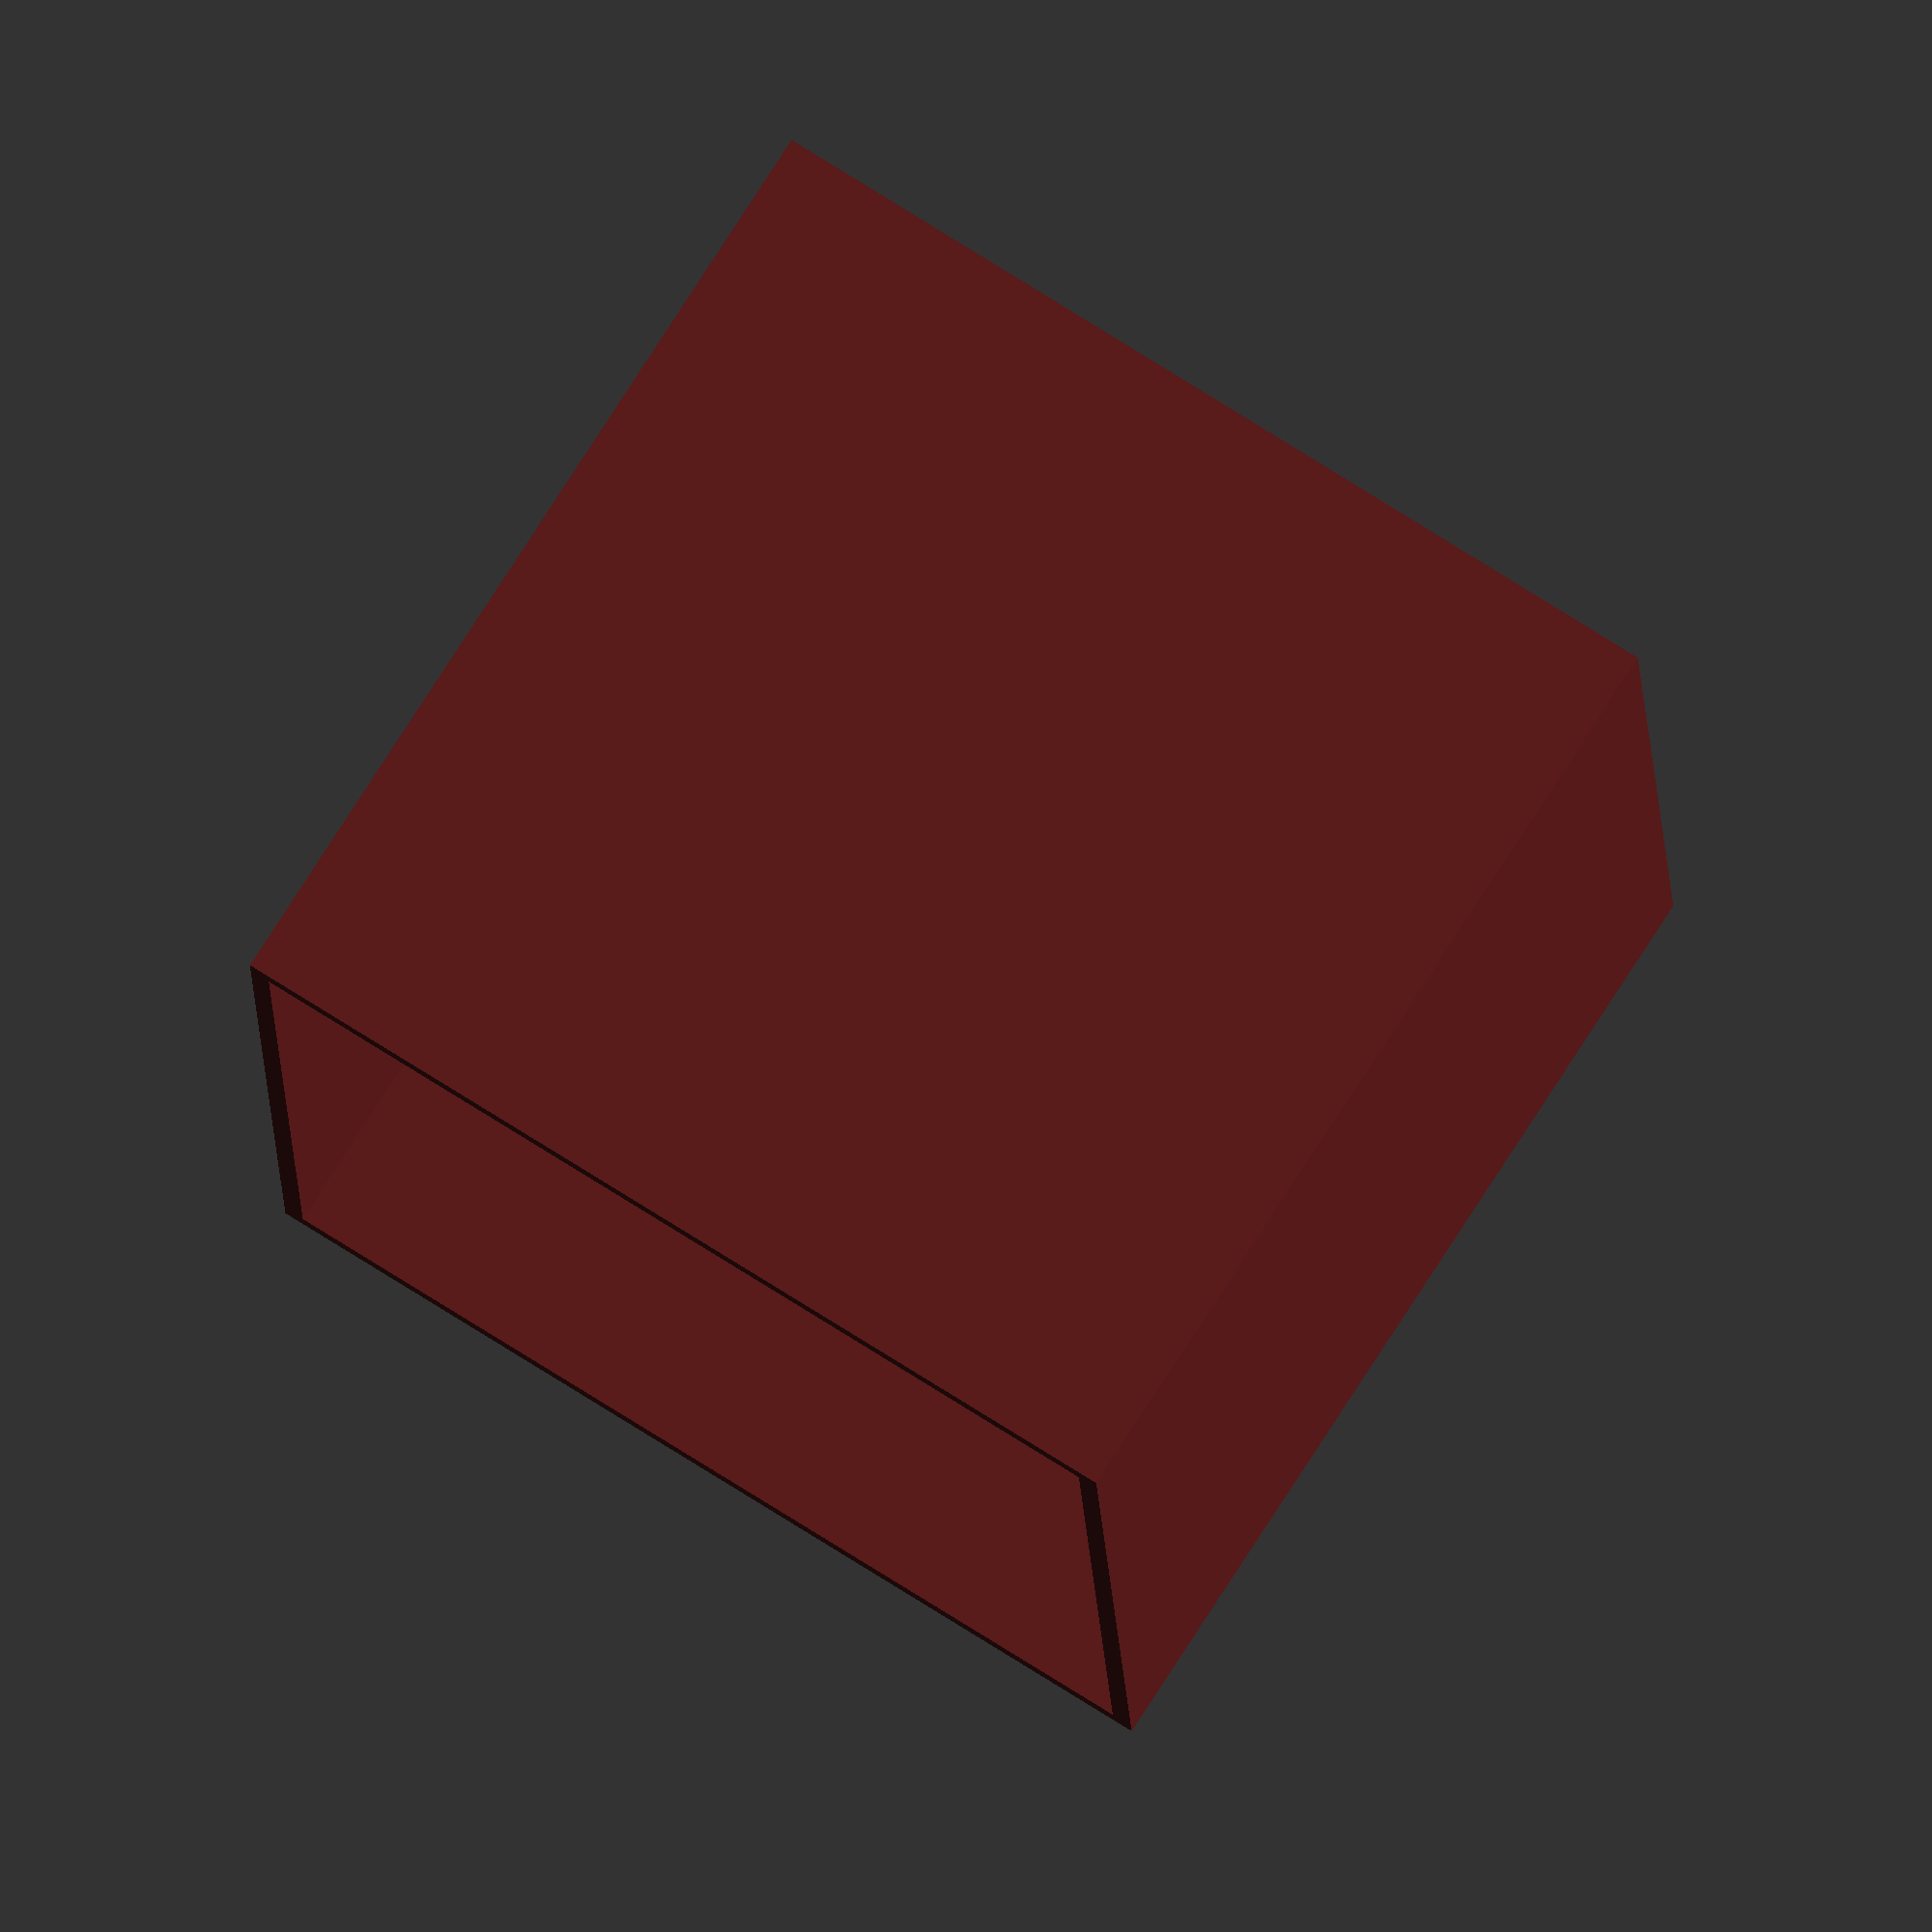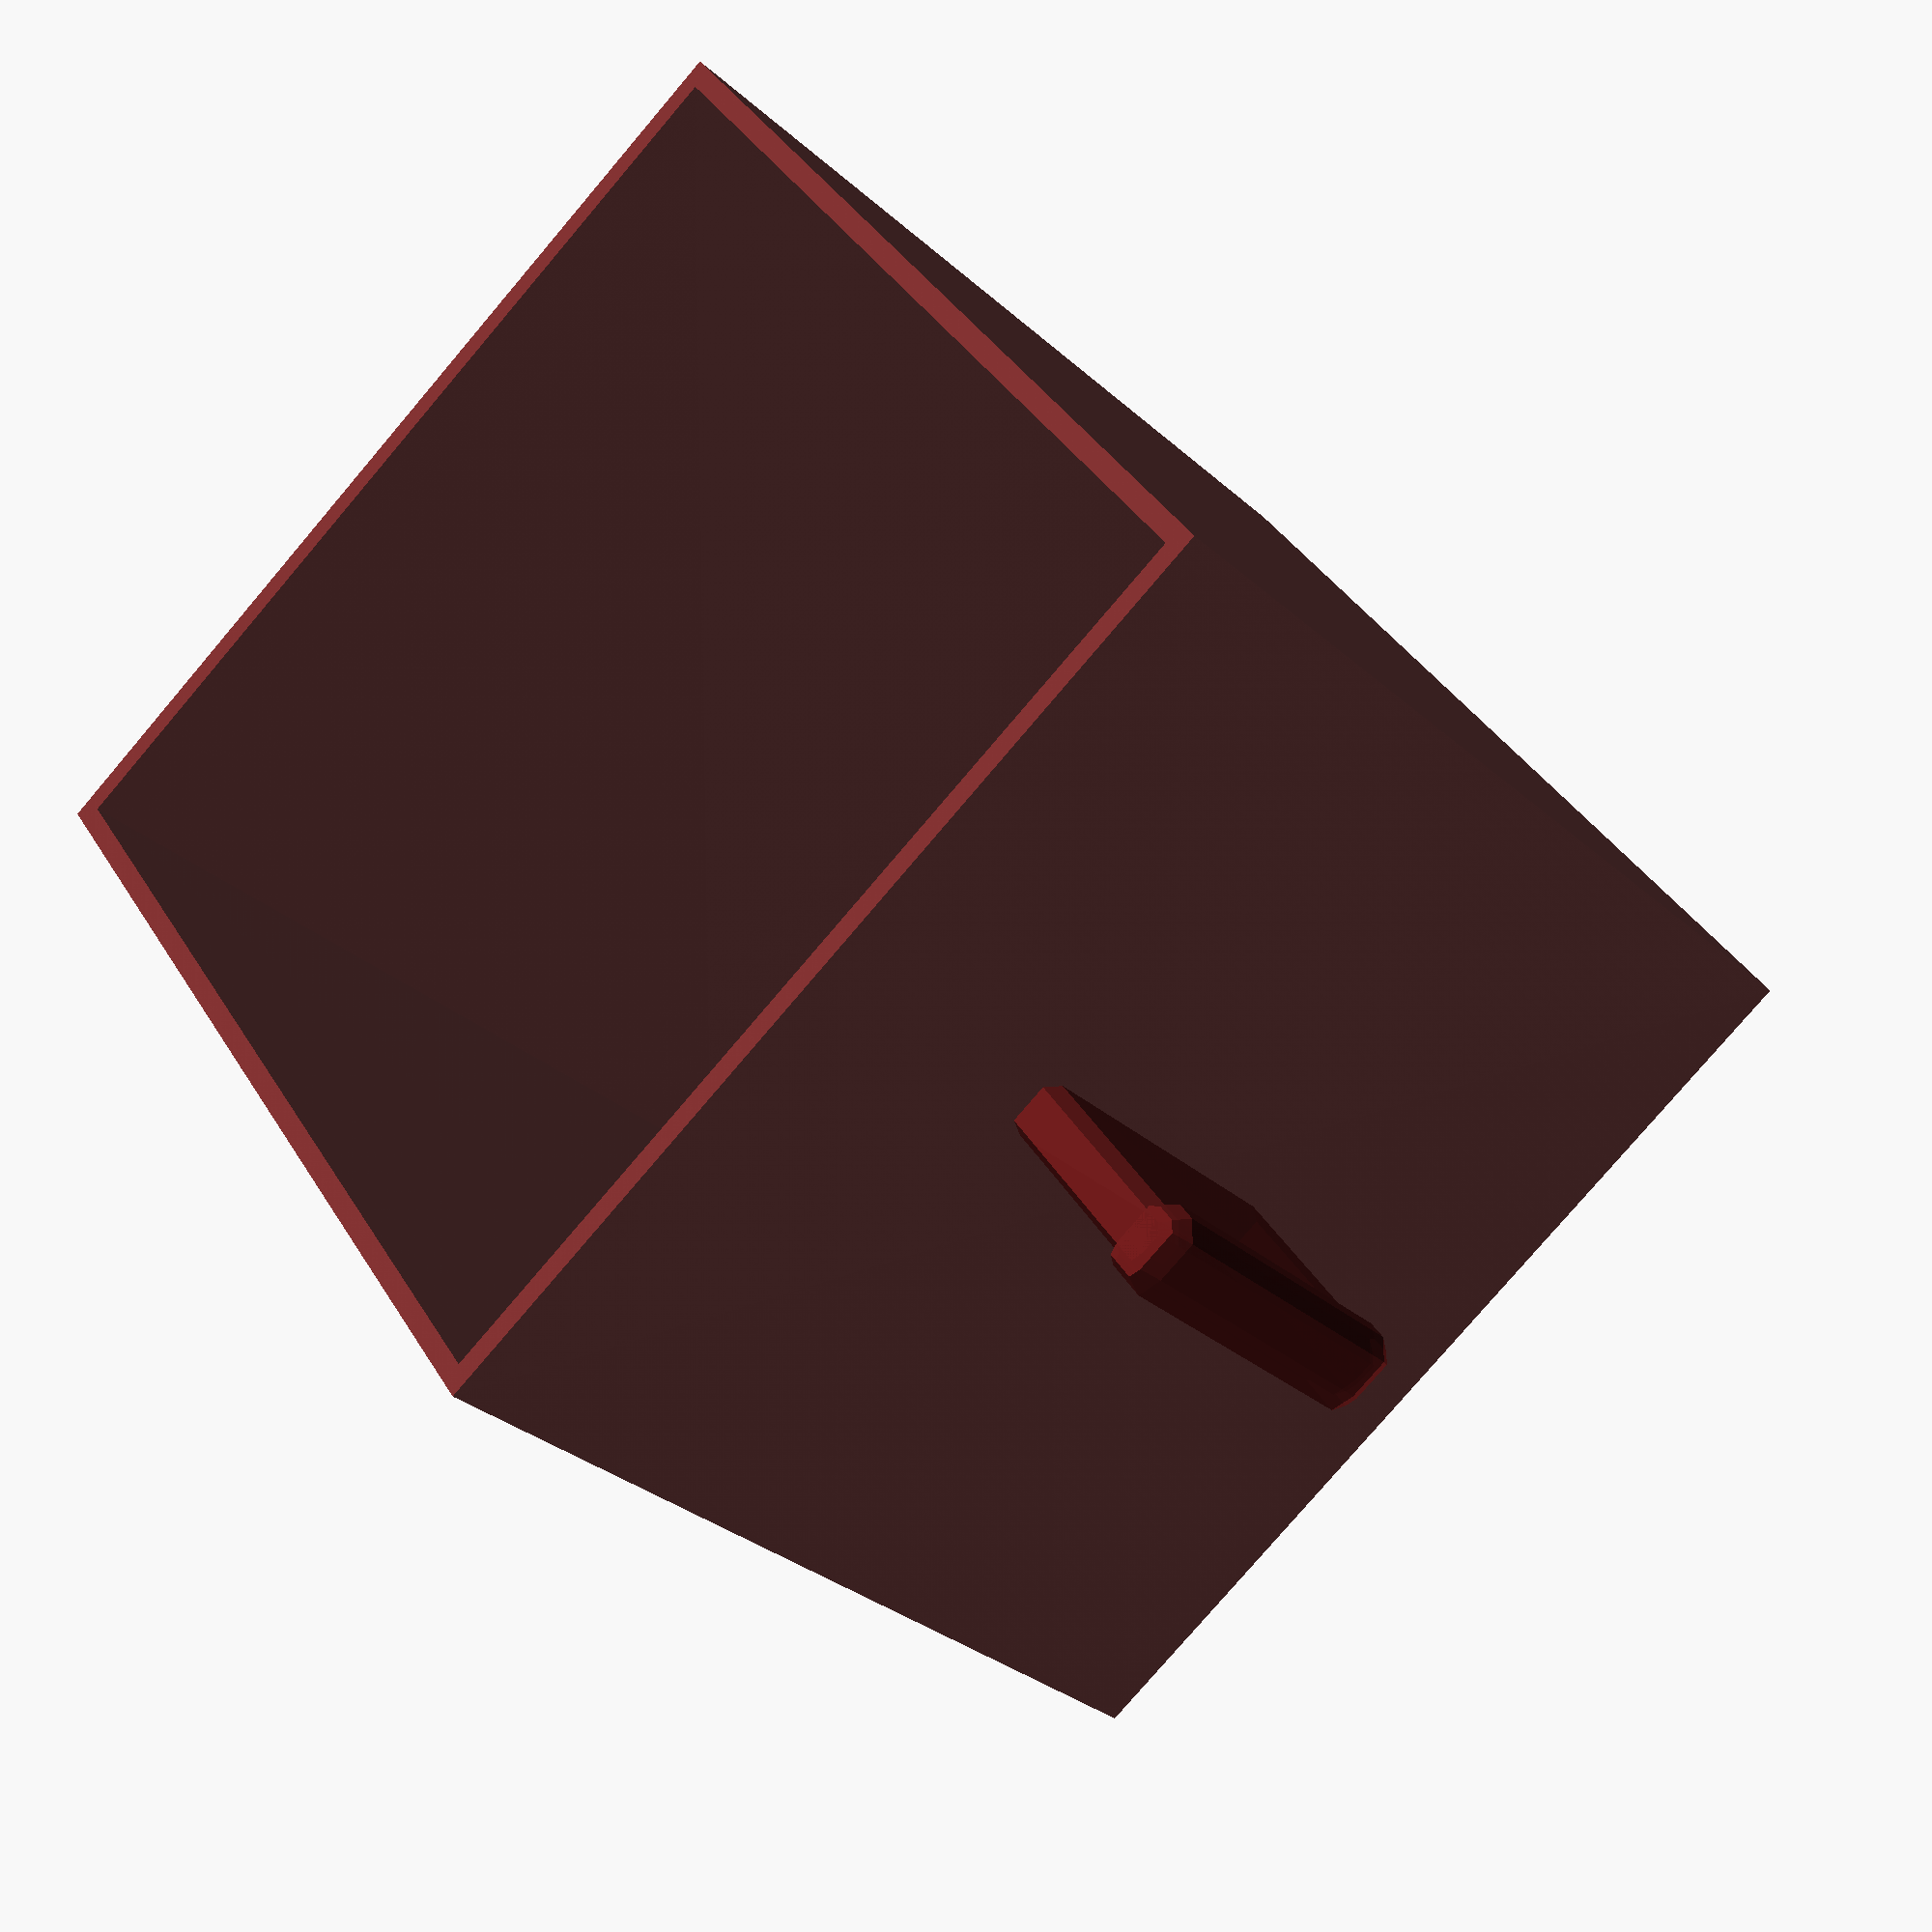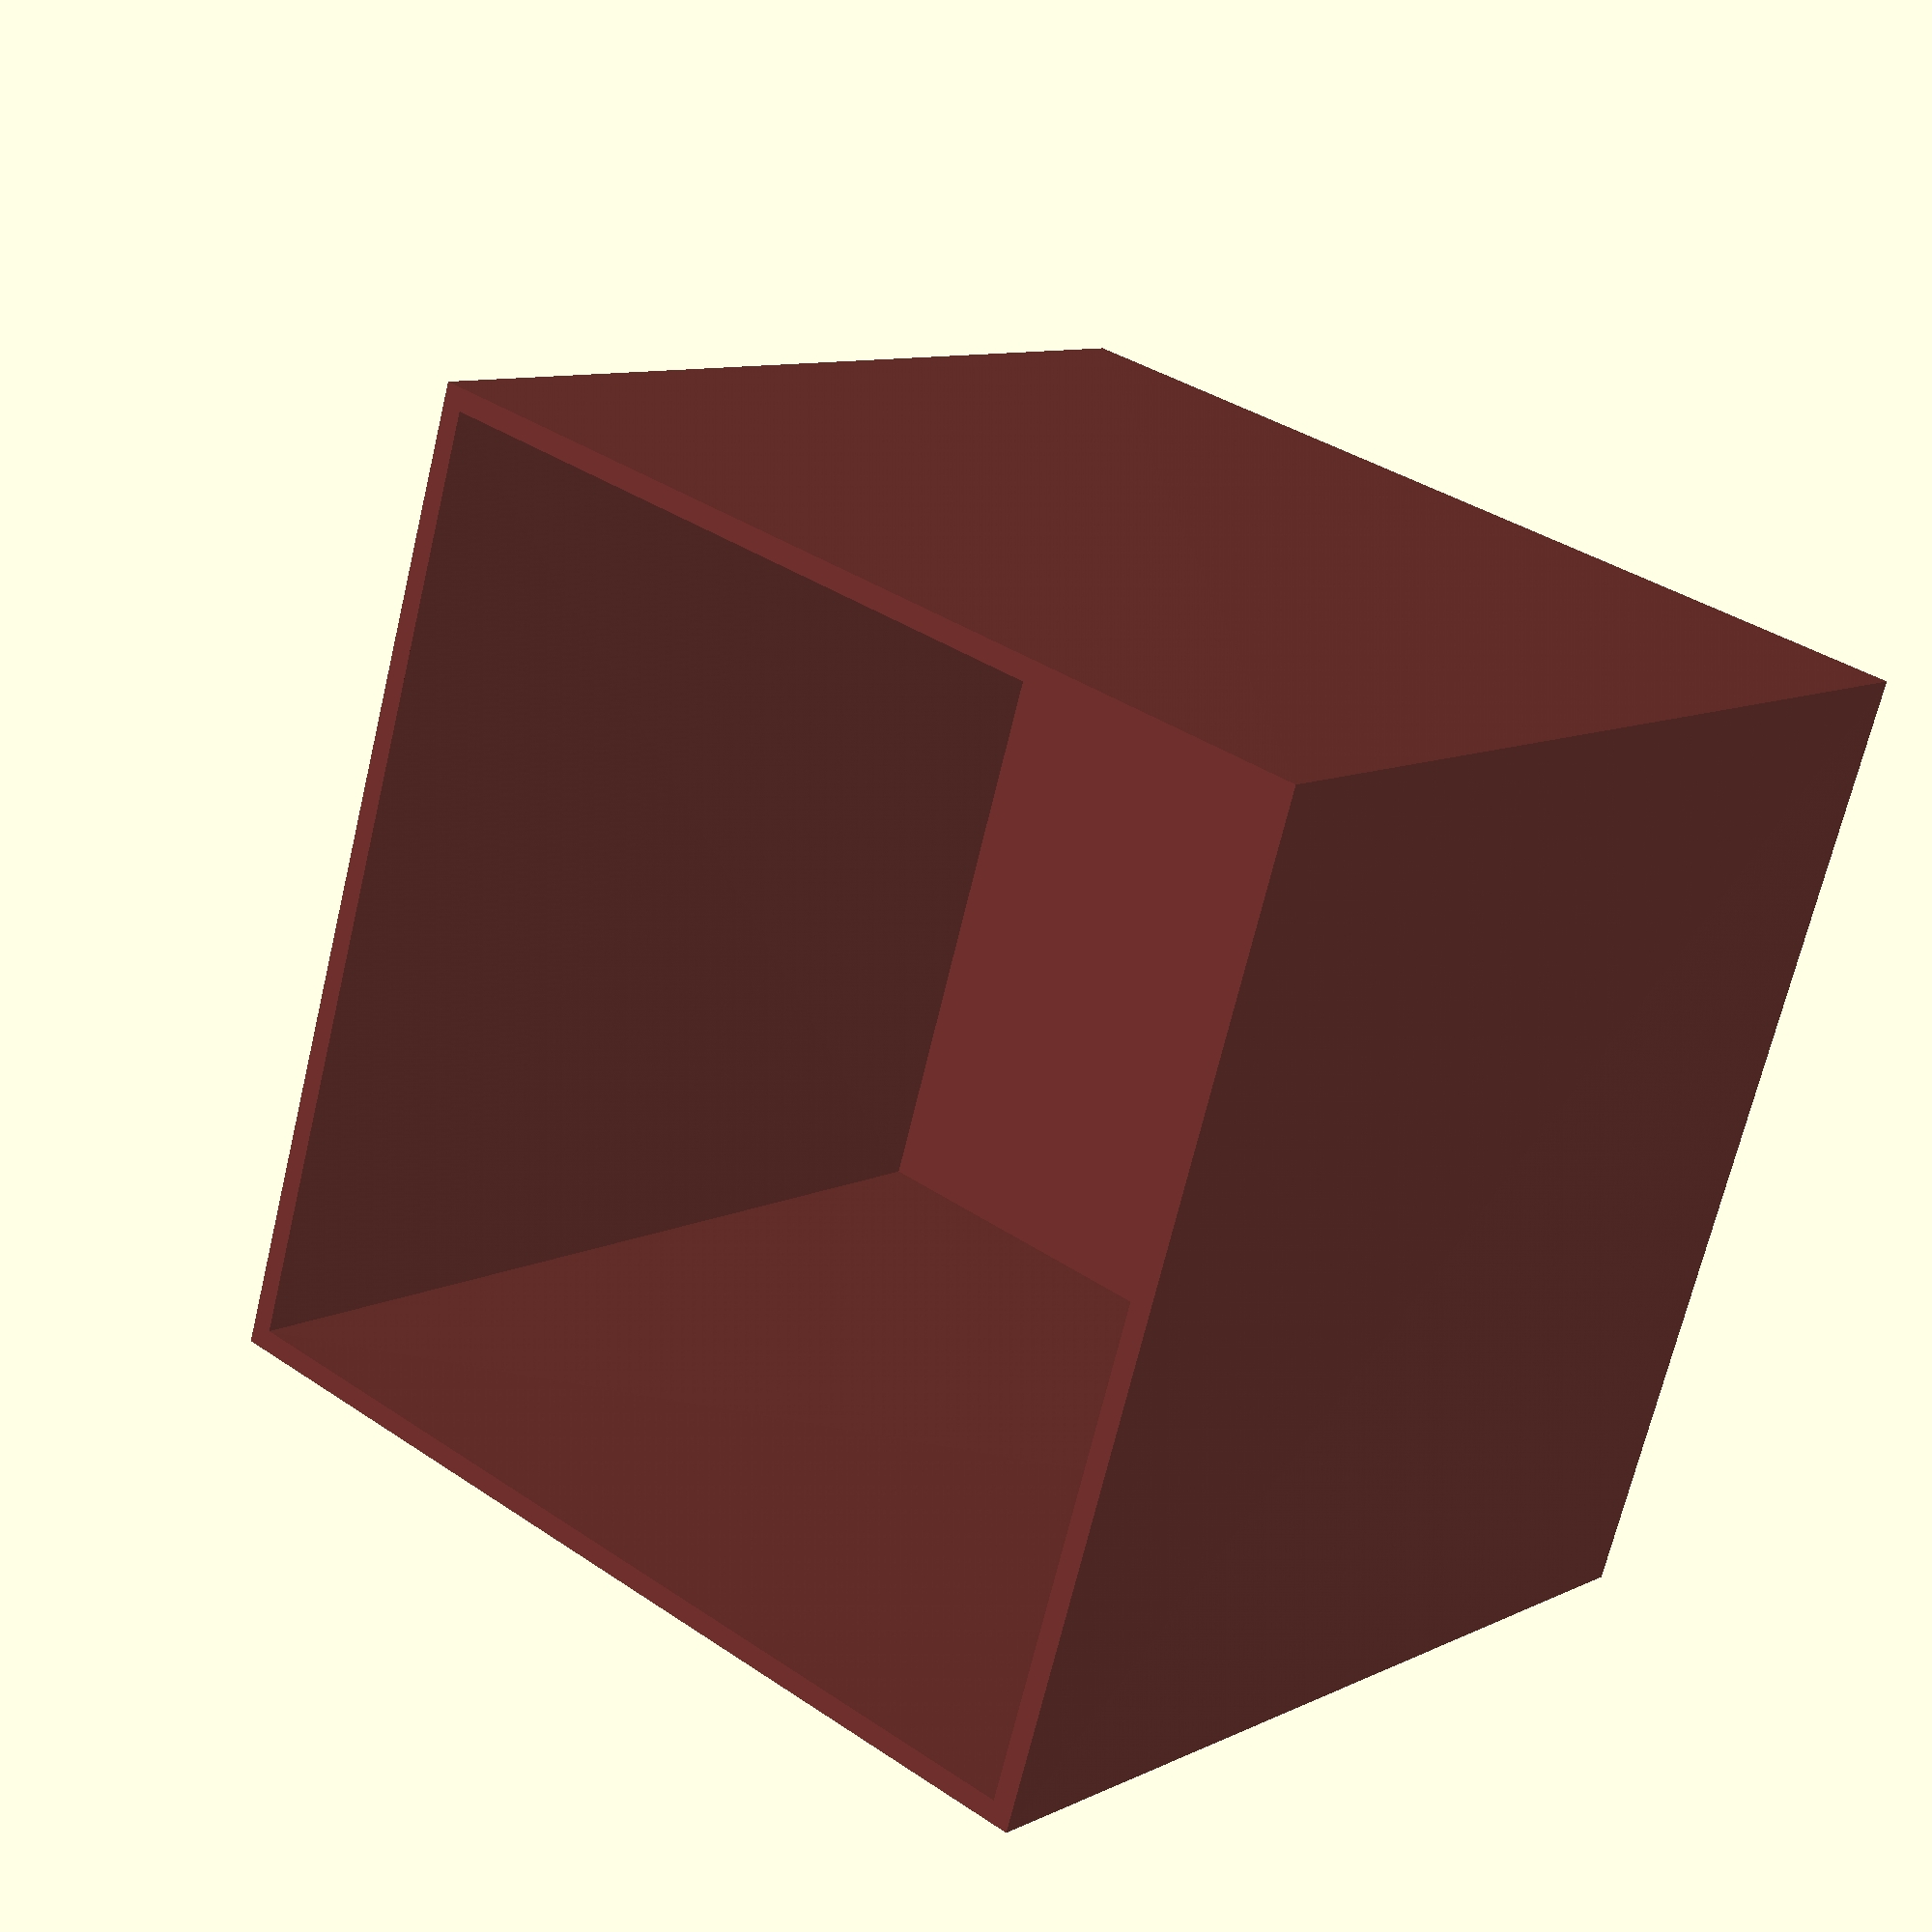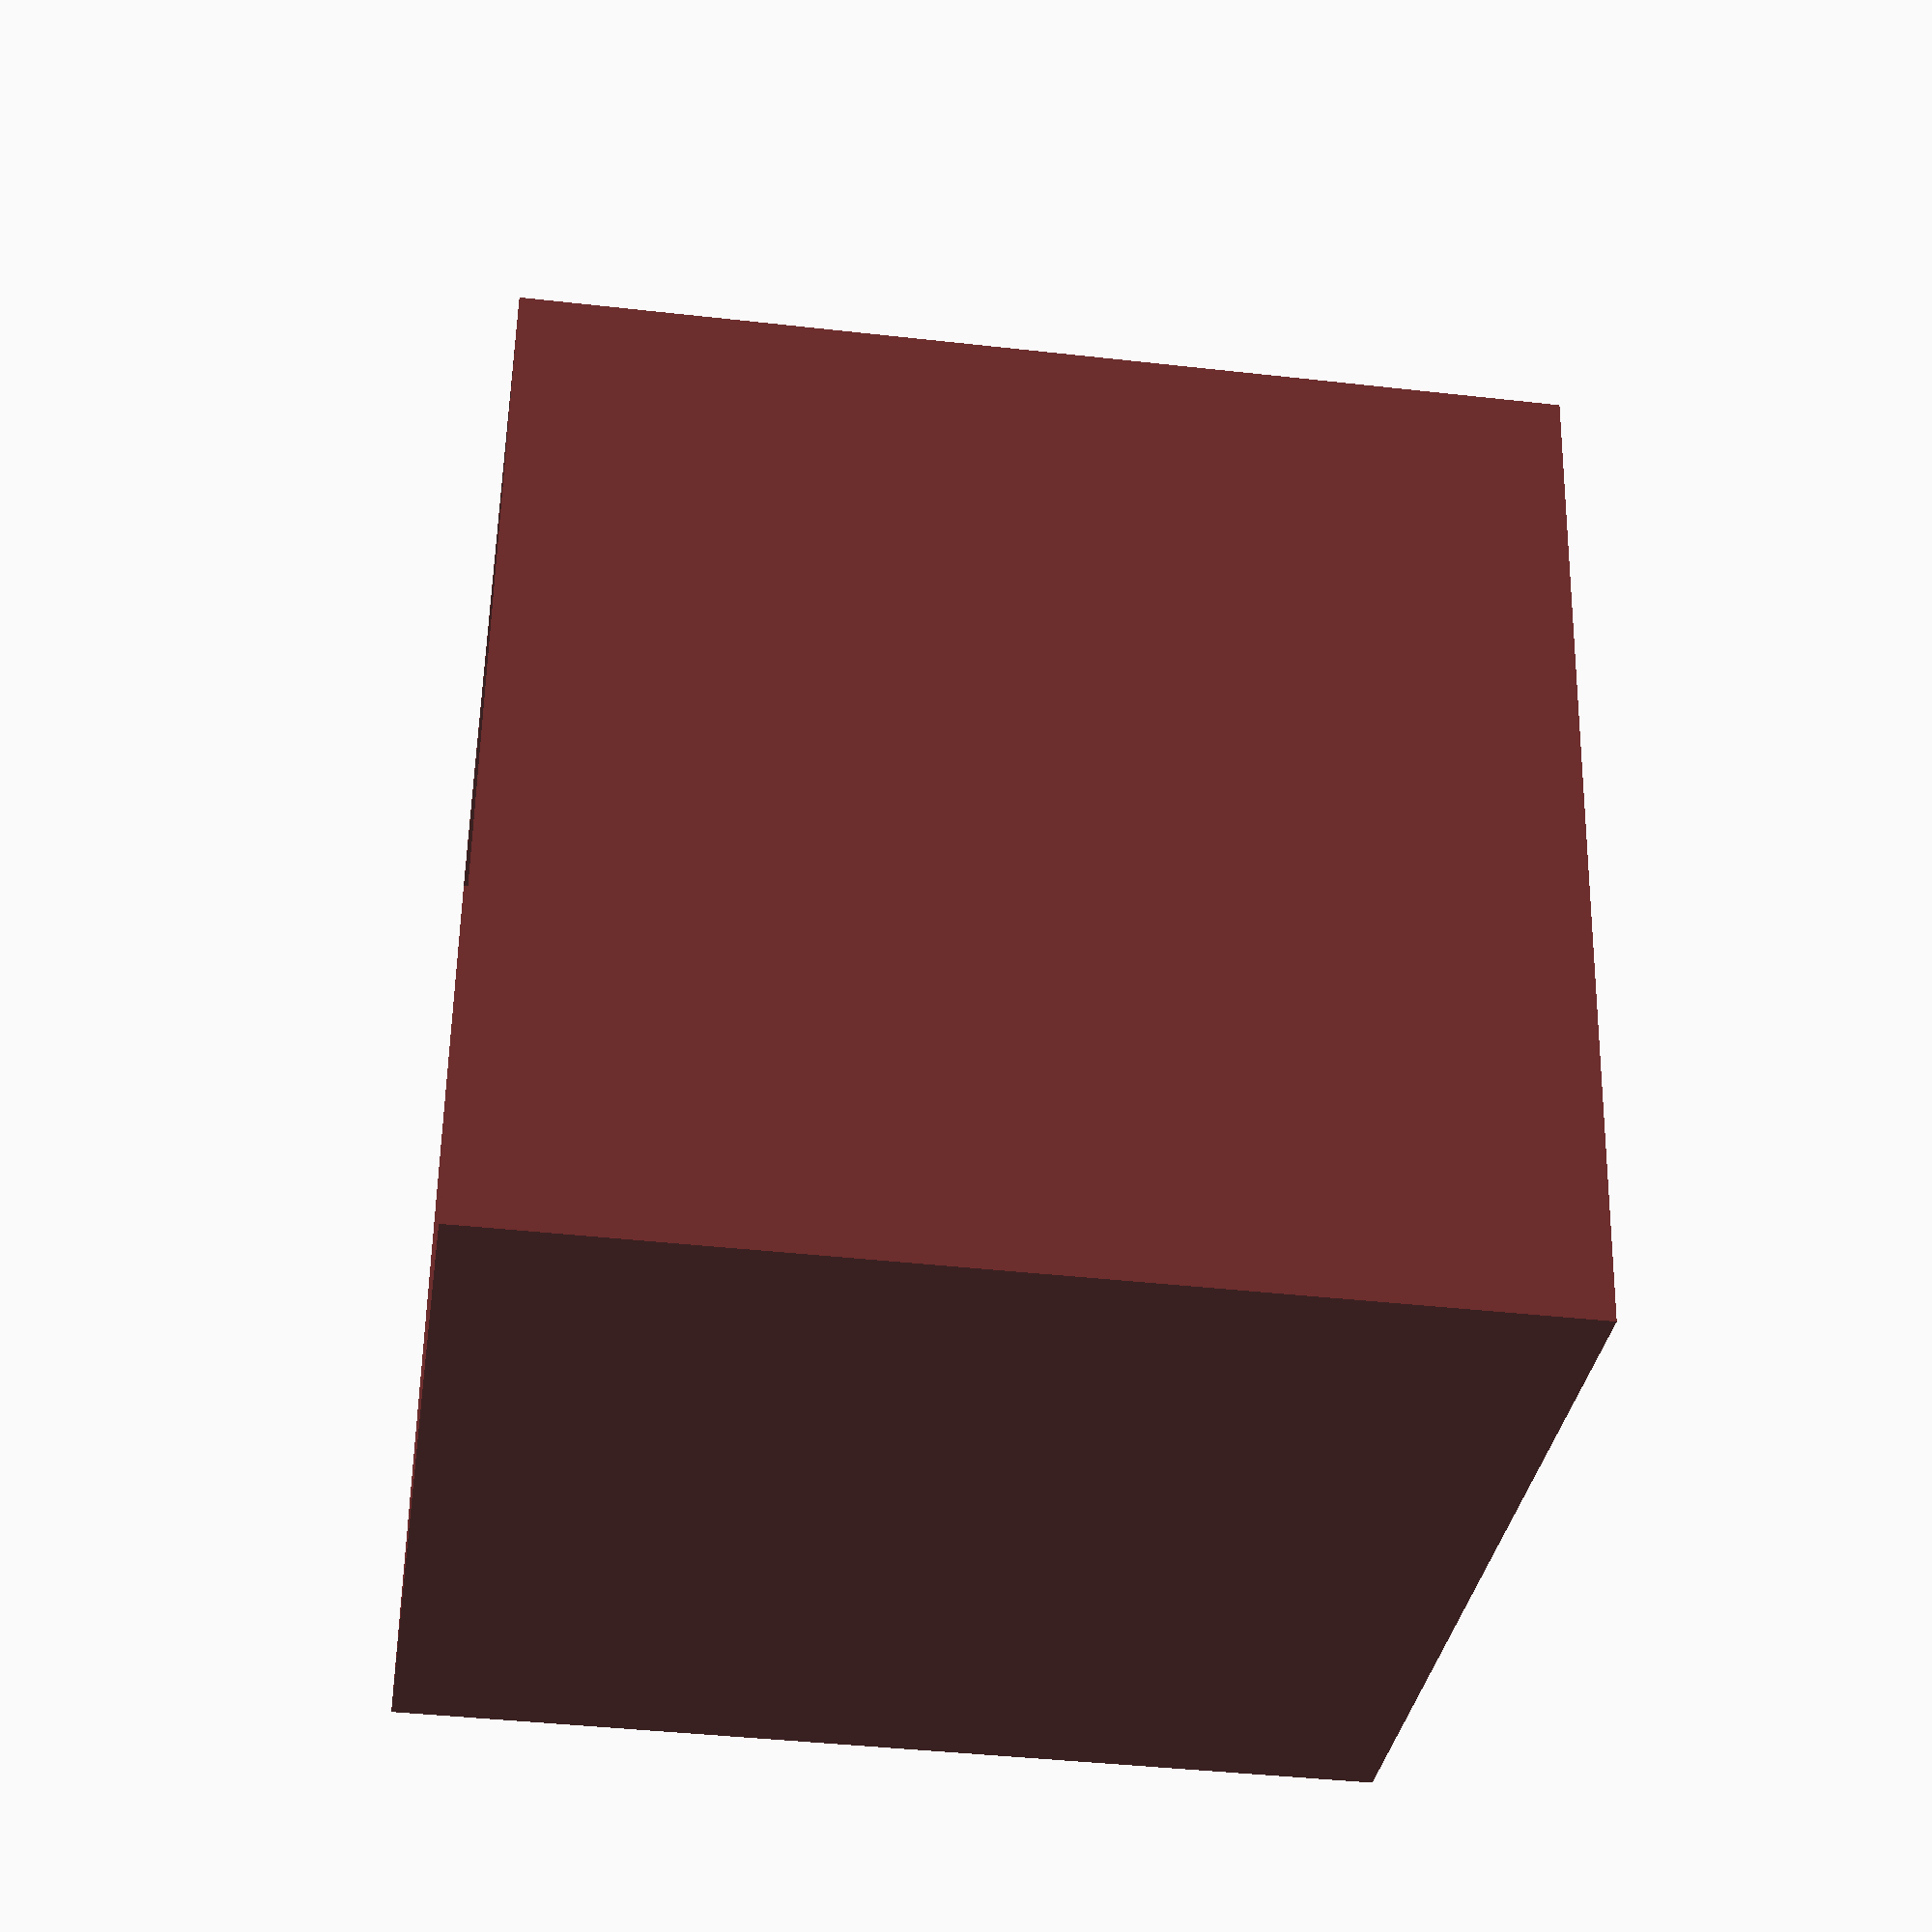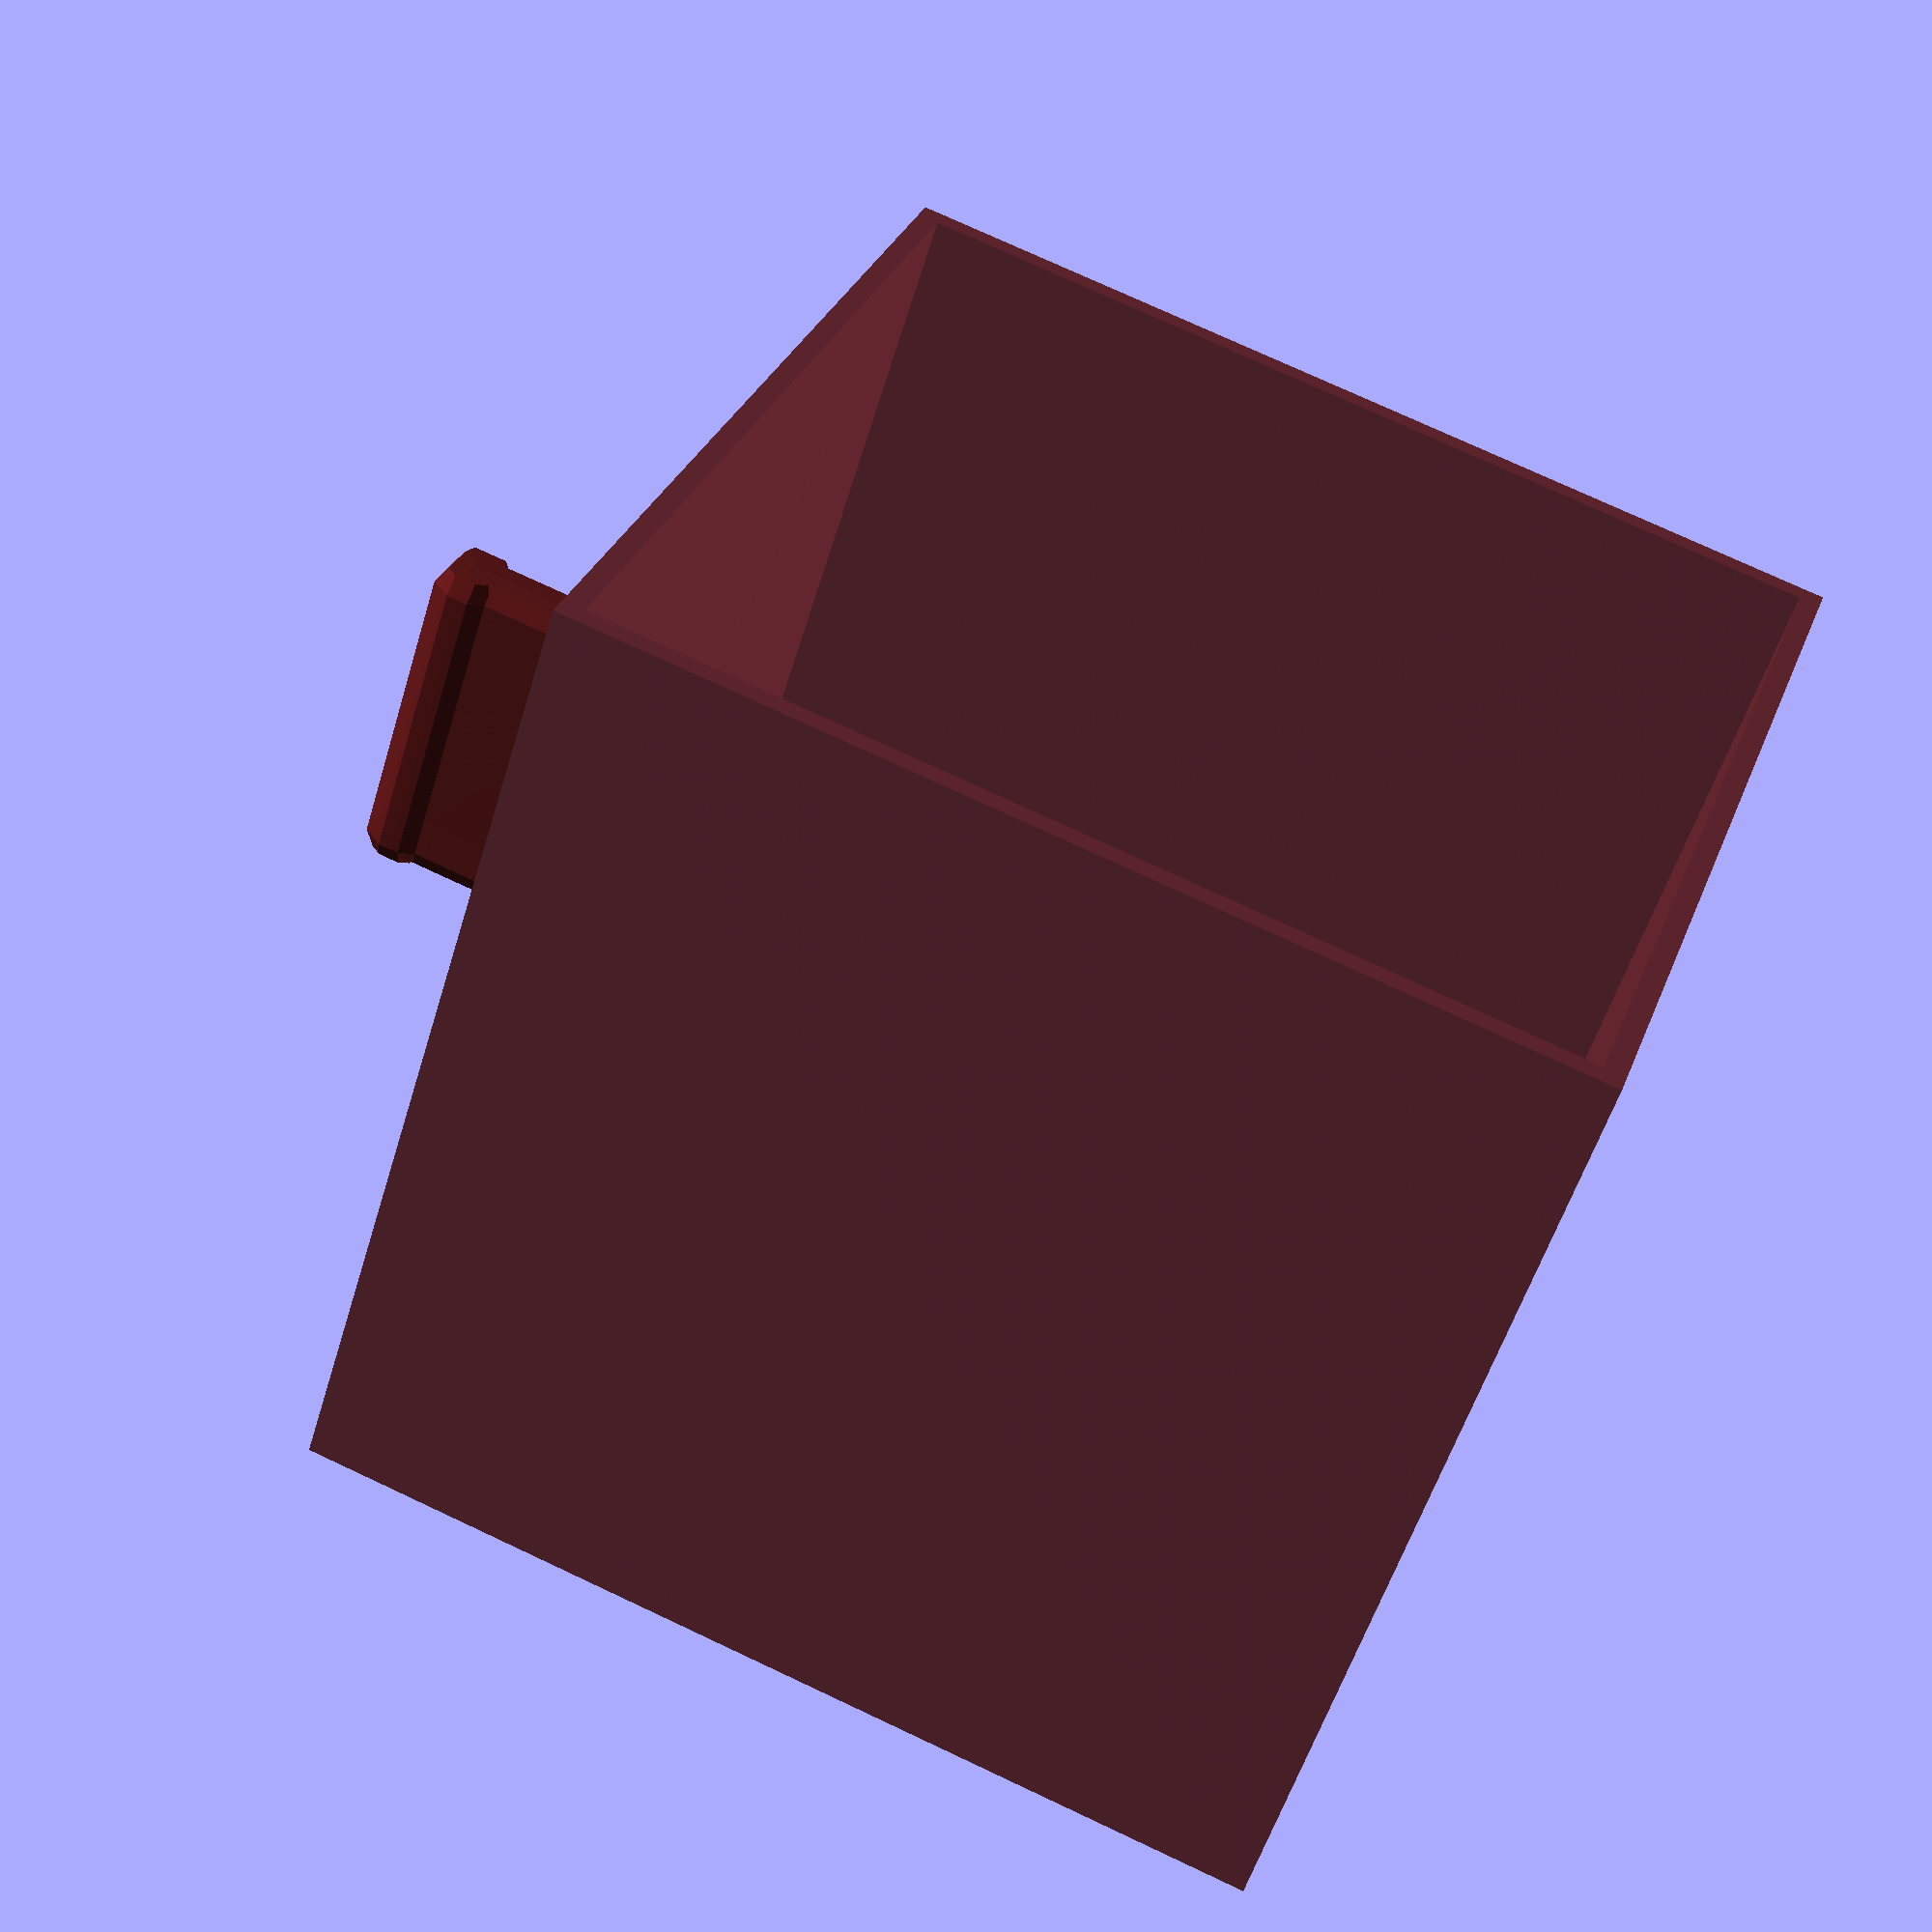
<openscad>
module cell(w,h,d,c,c1) {
  difference() {
    color([1,.9,.7,1])cube([w,h,d]);
    translate([c,c1,c]) cube([w-2*c,h-c-c1,d-2*c]);
    translate([c,-.1,c+c1]) cube([w-2*c,h-c-.1,d-2*c-c1]);
  }
}

module box(w,h,d,c,handle,ts) {
  color([.4,.1,.1,.9]) difference() {
    cube([w,h,d]);
    translate([c,c,c]) cube([w-2*c,h-2*c,d-c+.1]);
  }
  color([.4,.1,.1,.9]) translate([w/2,-handle[1],c+h/2]) {
    translate([0, 5,0]) minkowski() {
      cube(handle, center=true);
      sphere(c);
    };
    minkowski() {
      cube([handle[0]*2,handle[0],handle[2]], center=true);
      sphere(c);
    };
  }
}

module male(step,h,d) {
    union() {
        translate([step/2,0,-d/2]) difference() {
            translate([0,0,0]) rotate([-90,0,0]) cylinder(d=d,h=h,$fn=6);
            translate([-d/2,-1,-d]) cube([d,h+2,d]);
            translate([0,h-d,0]) sphere(d/4);
        }
    }
}

module female(step,h,d) {
    difference() {
        cube([step,h,d/2-c]);
        dist=.15;
        translate([0,-dist-1,d/2]) minkowski() {
            male(step,h+2,d+dist);
            sphere(dist);
        }
    }
}

module connectors(w,h,d,c,size) {
  difference(){
    union() {
      for (y = [0:30:h]) {
        translate([c,0,y+30]) rotate([0,90,0]) male(30,d,6);
        translate([w+c,0,y+30]) rotate([0,90,0]) female(30,d,6.2);
        }
    }
    translate([-d,-c,h+c]) cube([w+2*c+2*d,d+2*c,h+2*c]);
  }
  difference() {
      union(){
          for (x = [0:30:w]) {
            translate([x,0,c]) male(30,d,6);
            translate([x,0,h+c]) female(30,d,6.2);
          }
      }
      translate([w+2*c,-c,-d]) cube([w+2*c,d+2*c,h+2*c+2*d]);
  }
}

module rack(size, w, h, d, c, c1) {
  for (x = [0:size[0]-1]) {
    for (y = [0:size[1]-1]) {
      translate([x*(w-c),0,y*(h-c)]) cell(w,d,h,c,c1);
    }
  }
  connectors(size[0]*(w-c),size[1]*(h-c),d,c,size);
}

module bottom(w,d,c) {
    thick=6.2;
  difference() {
      translate([0,0,-thick/2+c-s]) union(){
          for (x = [0:30:w]) {
            translate([x,0,0]) female(30,d,thick);
          }
      }
      translate([w-2*c,-c,-d]) cube([w+2*c,d+2*c,h+2*c+2*d]);
  }
  translate([0,-d,-thick/2-s]) cube([w,2*d,c]);
}

w = 49;
h = 49;
d = 49;
c = 1;
c1 = .5;
s = .2;

//rack([4,3],w,h,d,c,c1);
translate([c+s,c+s,c+s]) box(w-2*c-2*s,d-2*c-2*s,h-2*c-2*s,c,[1,10,h/3-2*c],6);
//bottom((w)*4,d,c);
</openscad>
<views>
elev=283.0 azim=357.6 roll=32.6 proj=o view=solid
elev=29.5 azim=324.6 roll=37.3 proj=p view=wireframe
elev=170.5 azim=287.3 roll=141.3 proj=p view=wireframe
elev=219.7 azim=7.1 roll=98.0 proj=p view=wireframe
elev=54.3 azim=109.1 roll=343.4 proj=p view=wireframe
</views>
